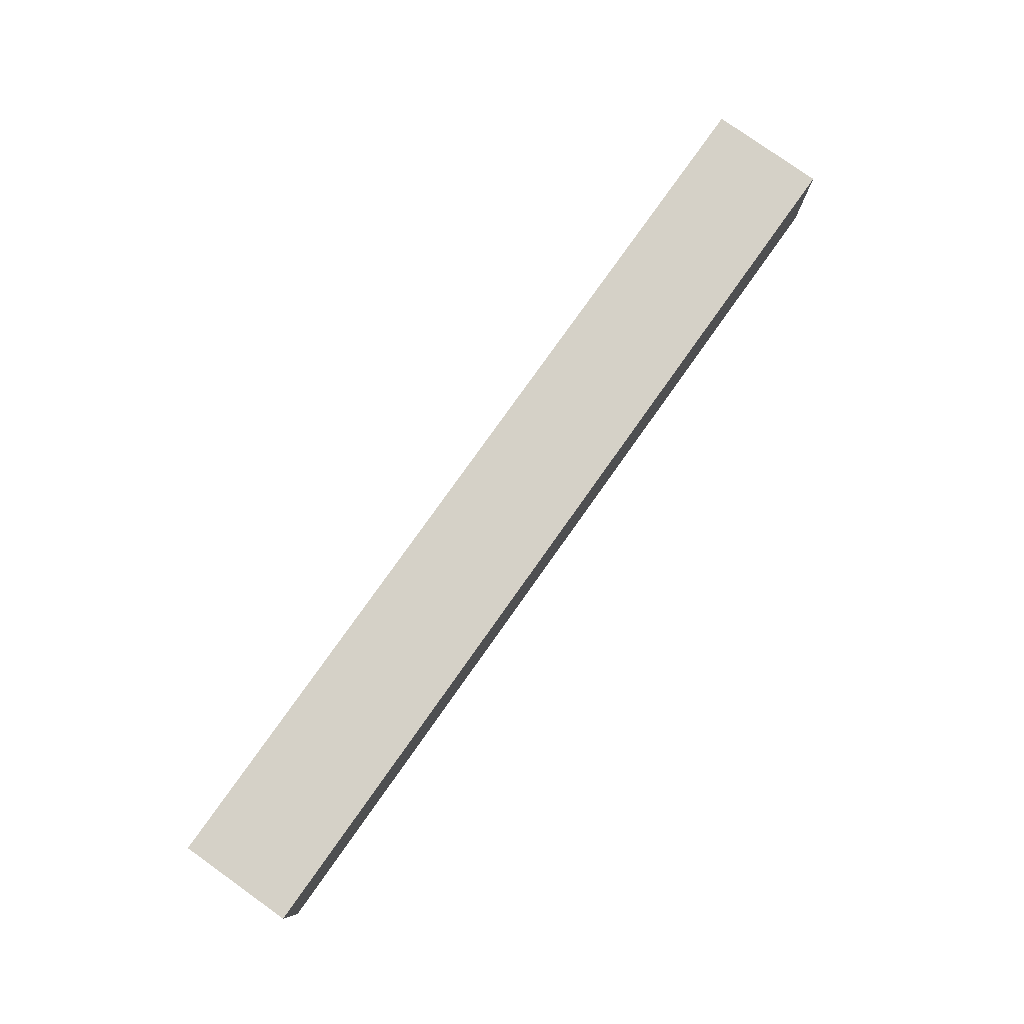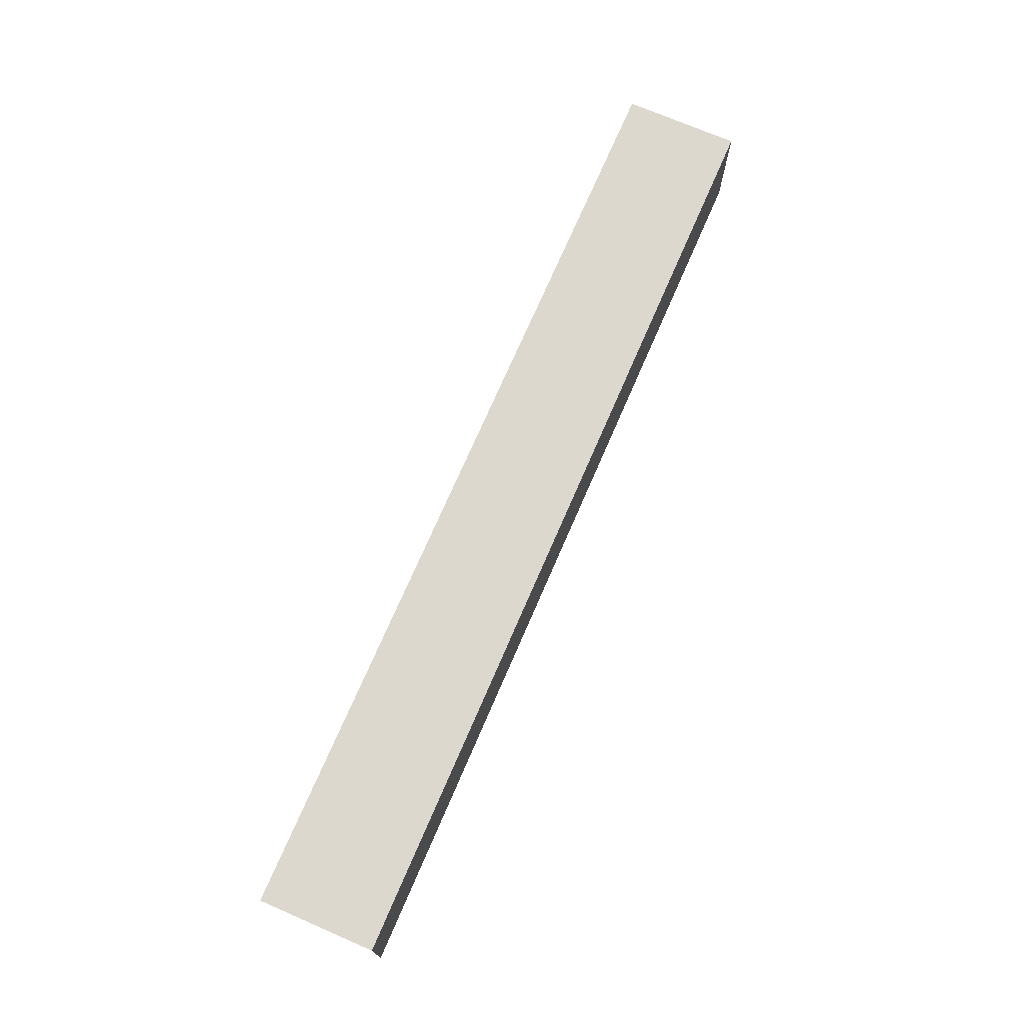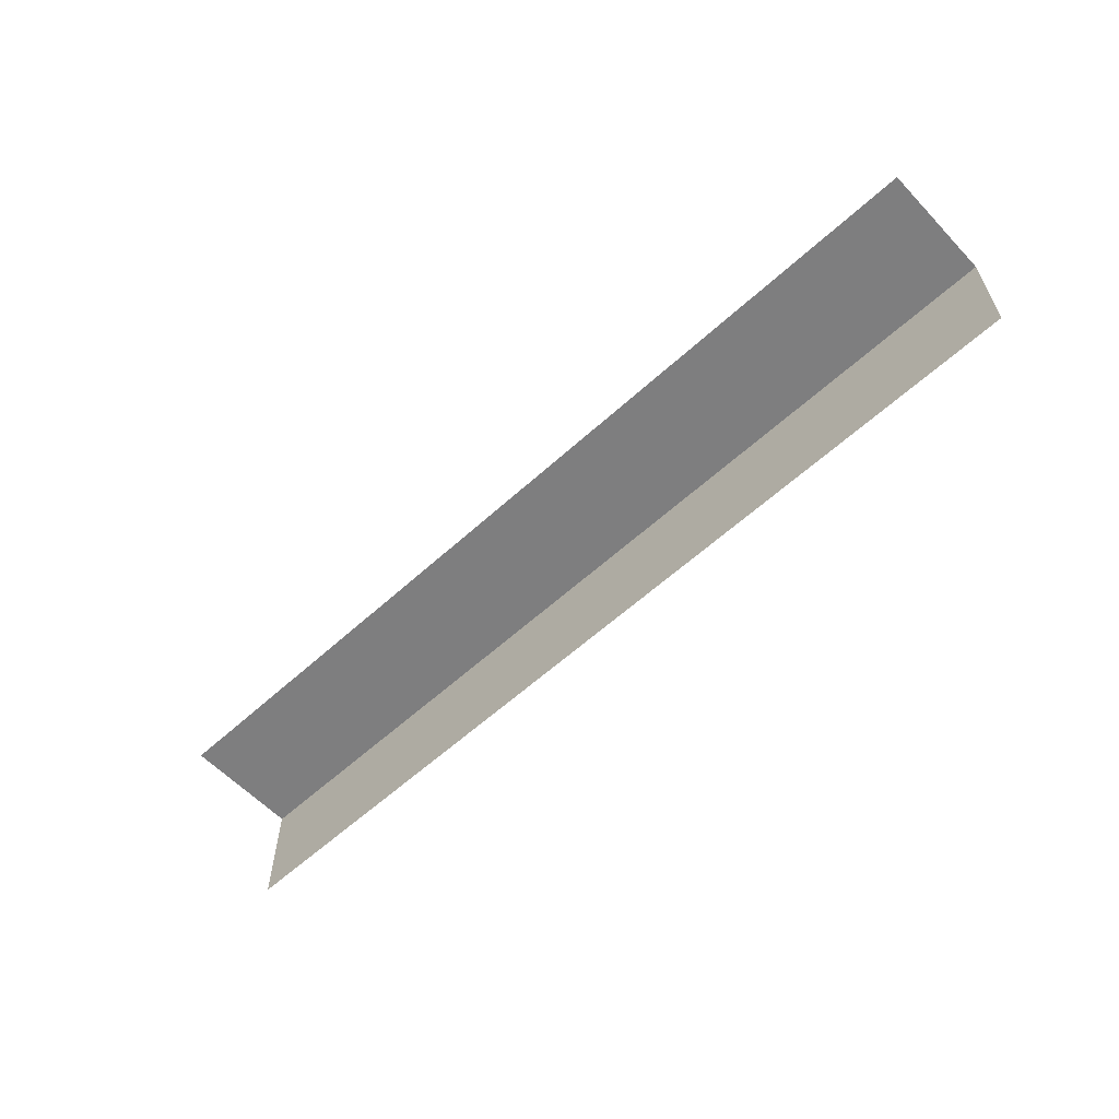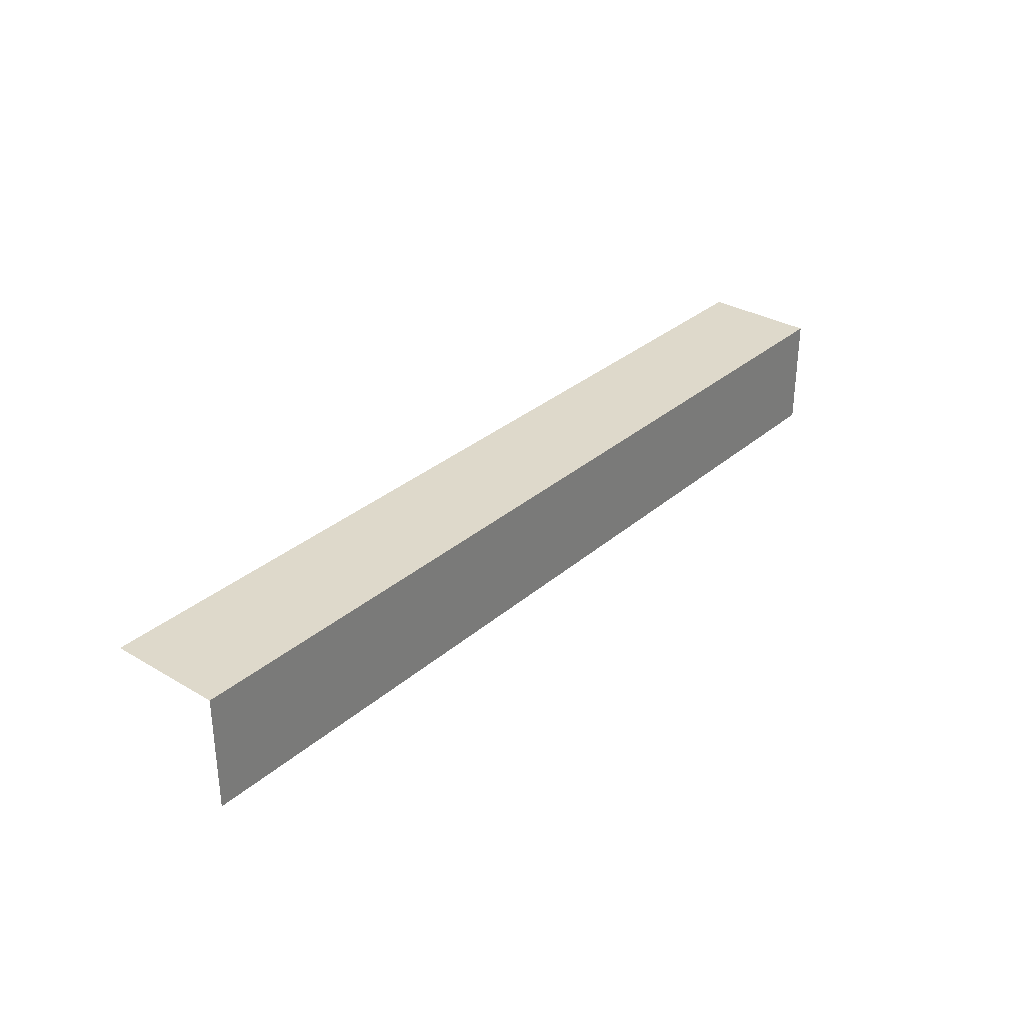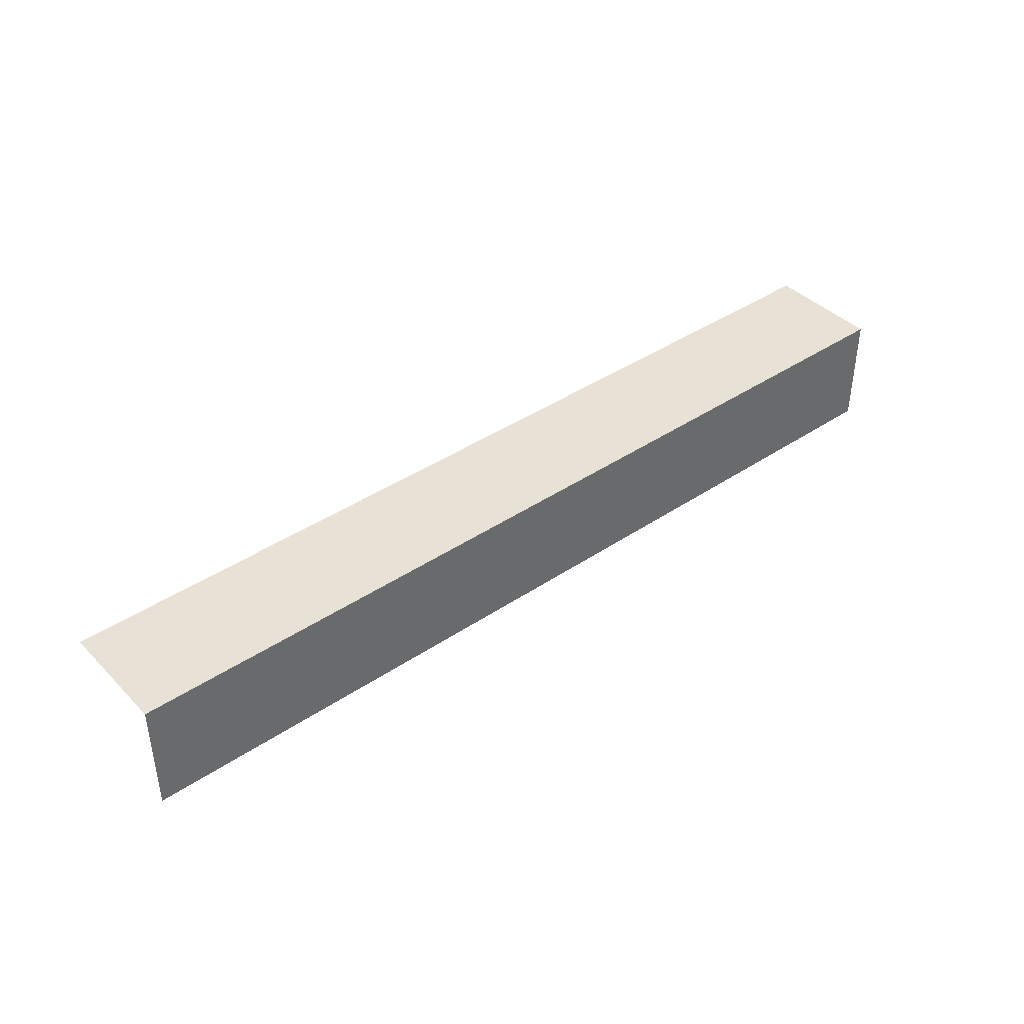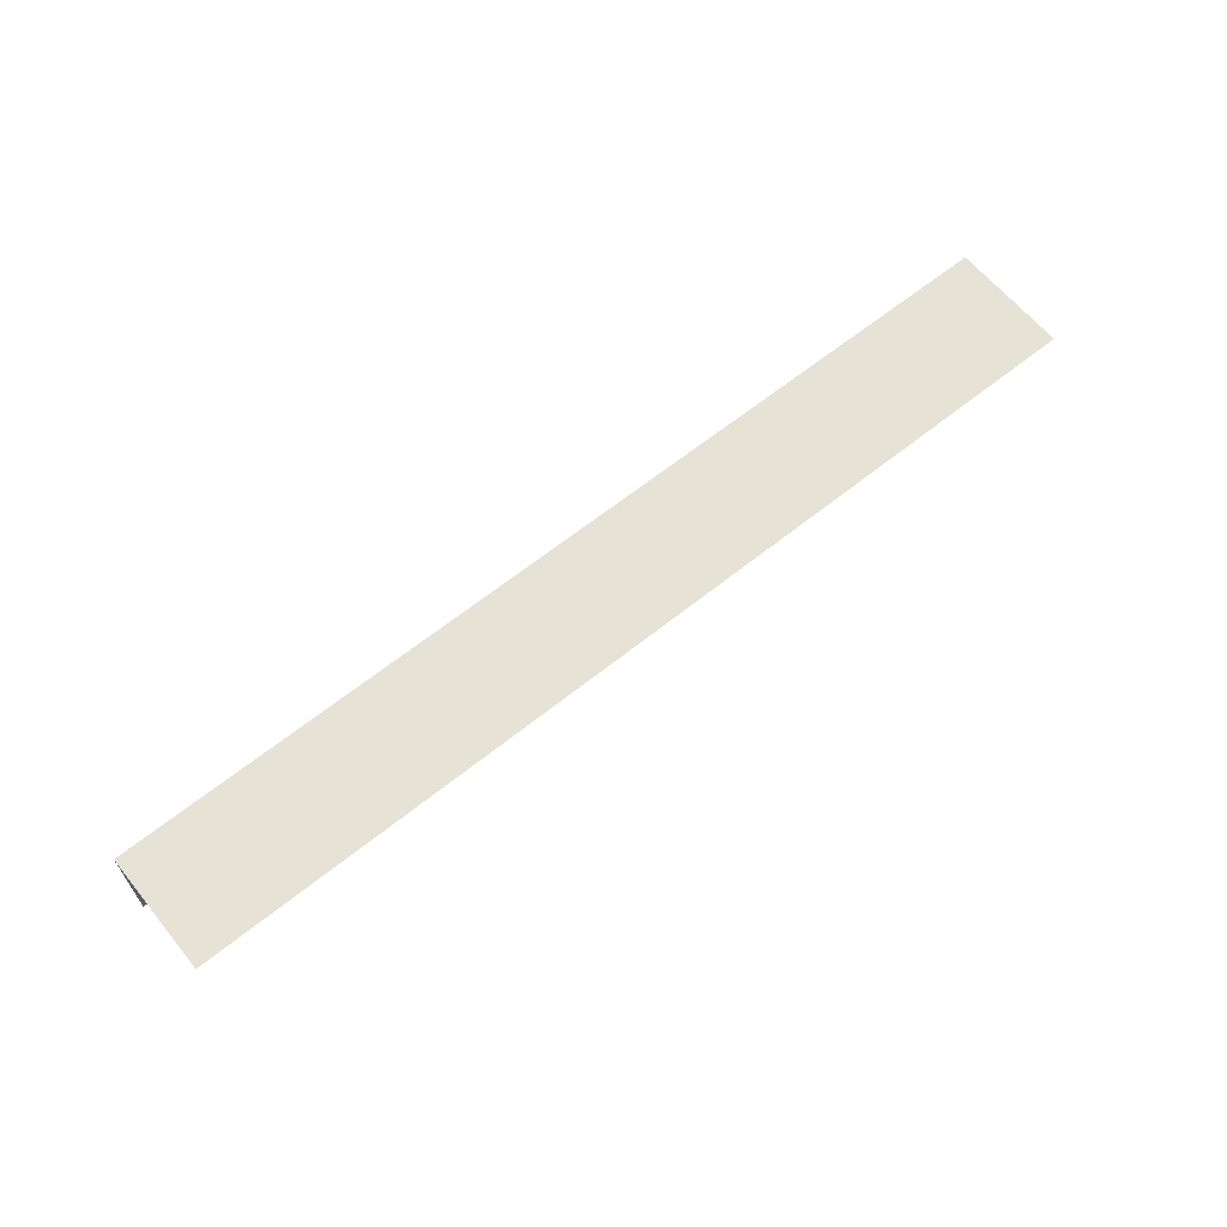
<metadata>
{"format":"obj","ext":"obj","renderer":"f3d","projection":"perspective","resolution":1024,"background":"white","views":[{"elev":79.2,"azim":-54.6,"up":"+Y"},{"elev":72.4,"azim":-66.6,"up":"+Y"},{"elev":-59.4,"azim":43.1,"up":"+Z"},{"elev":31.7,"azim":-50.2,"up":"+Y"},{"elev":40.6,"azim":140.5,"up":"+Z"},{"elev":63.3,"azim":140.9,"up":"+Y"}]}
</metadata>
<code>
v 0.08108 -0.05205 -0.02222
v 0.076 -0.05205 -0.02159
v 0.076 -0.05205 -0.02222
v 0.08108 -0.05205 -0.02159
v 0.08108 -0.05205 -0.02159
v 0.076 -0.05268 -0.02159
v 0.076 -0.05205 -0.02159
v 0.08108 -0.05268 -0.02159
f 1 3 2
f 1 2 4
f 5 7 6
f 5 6 8

</code>
